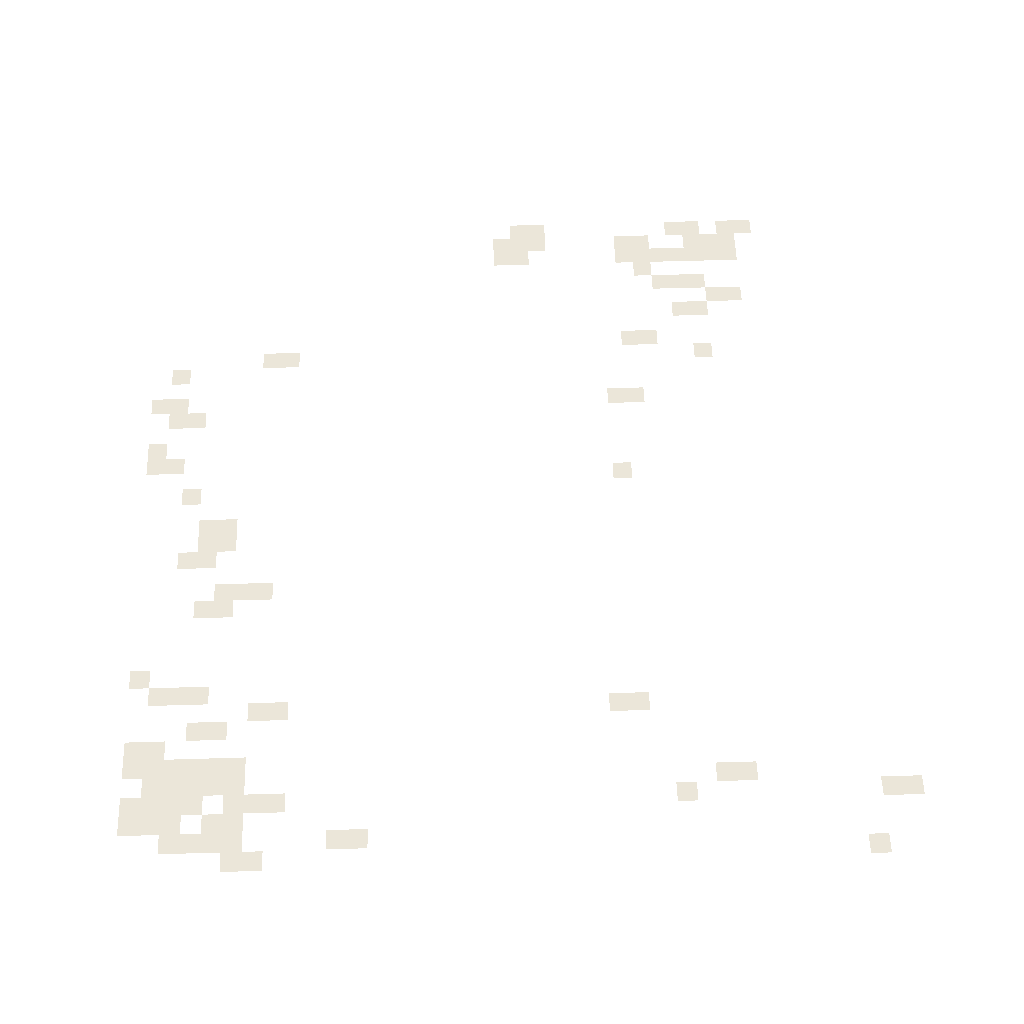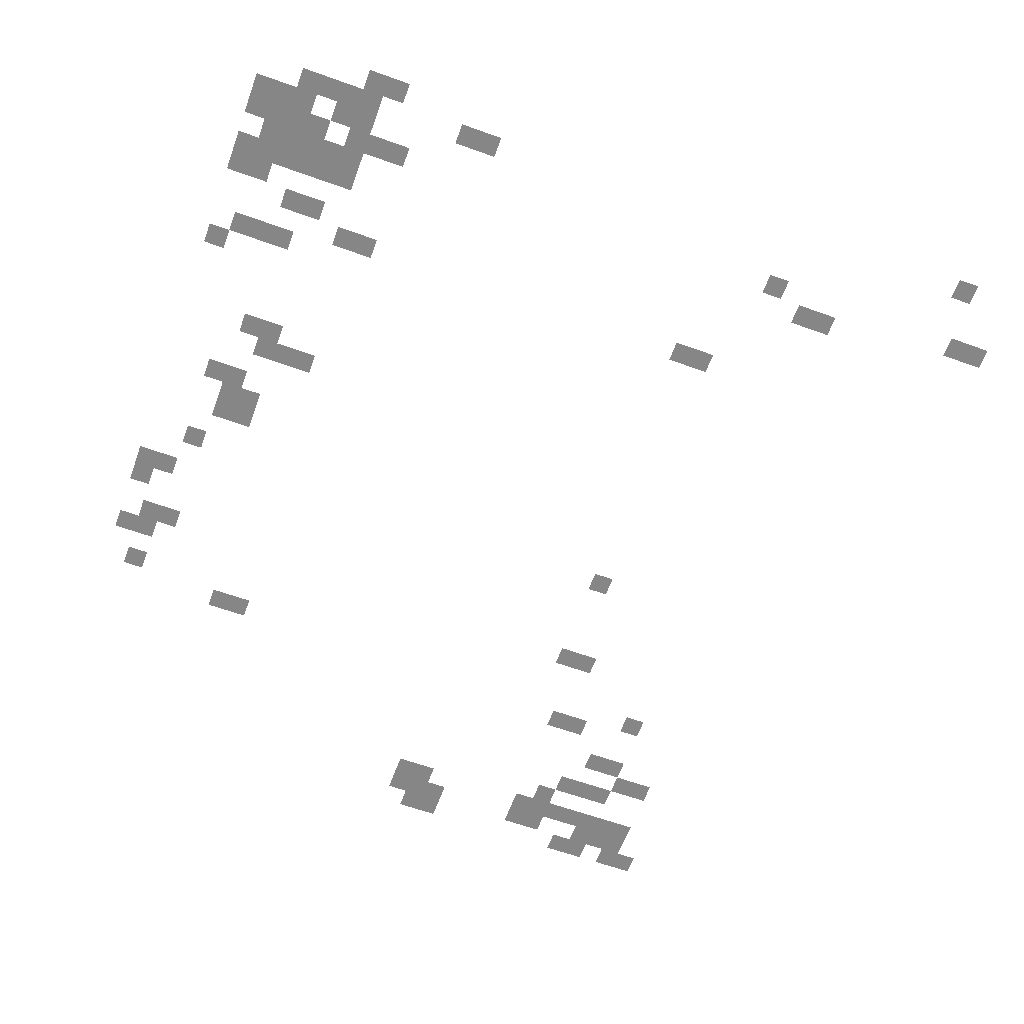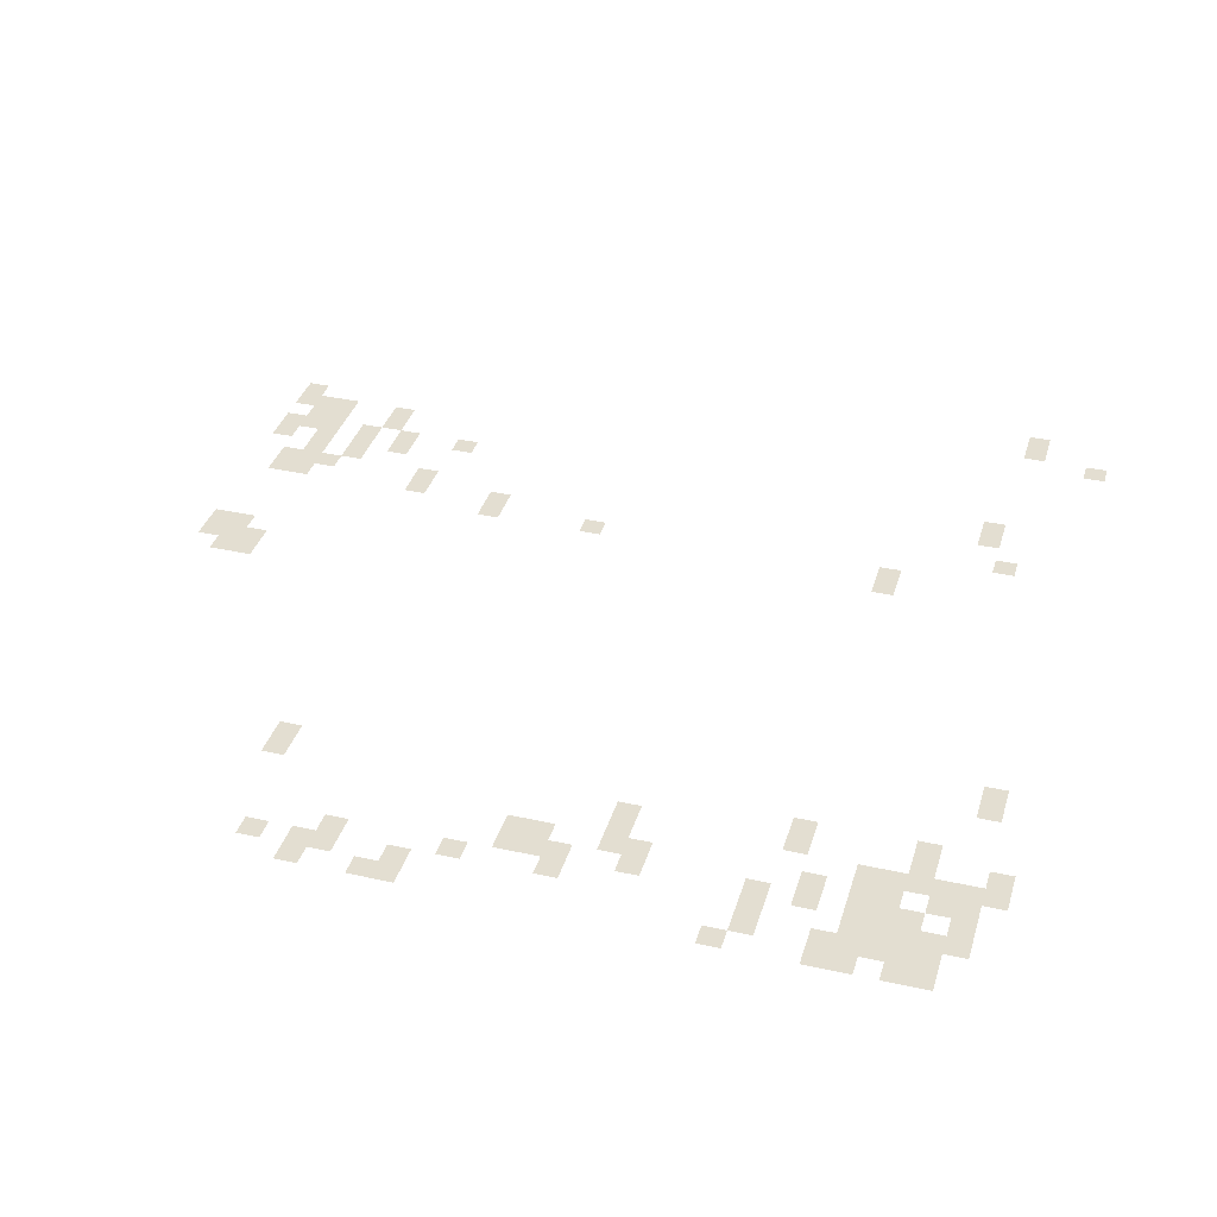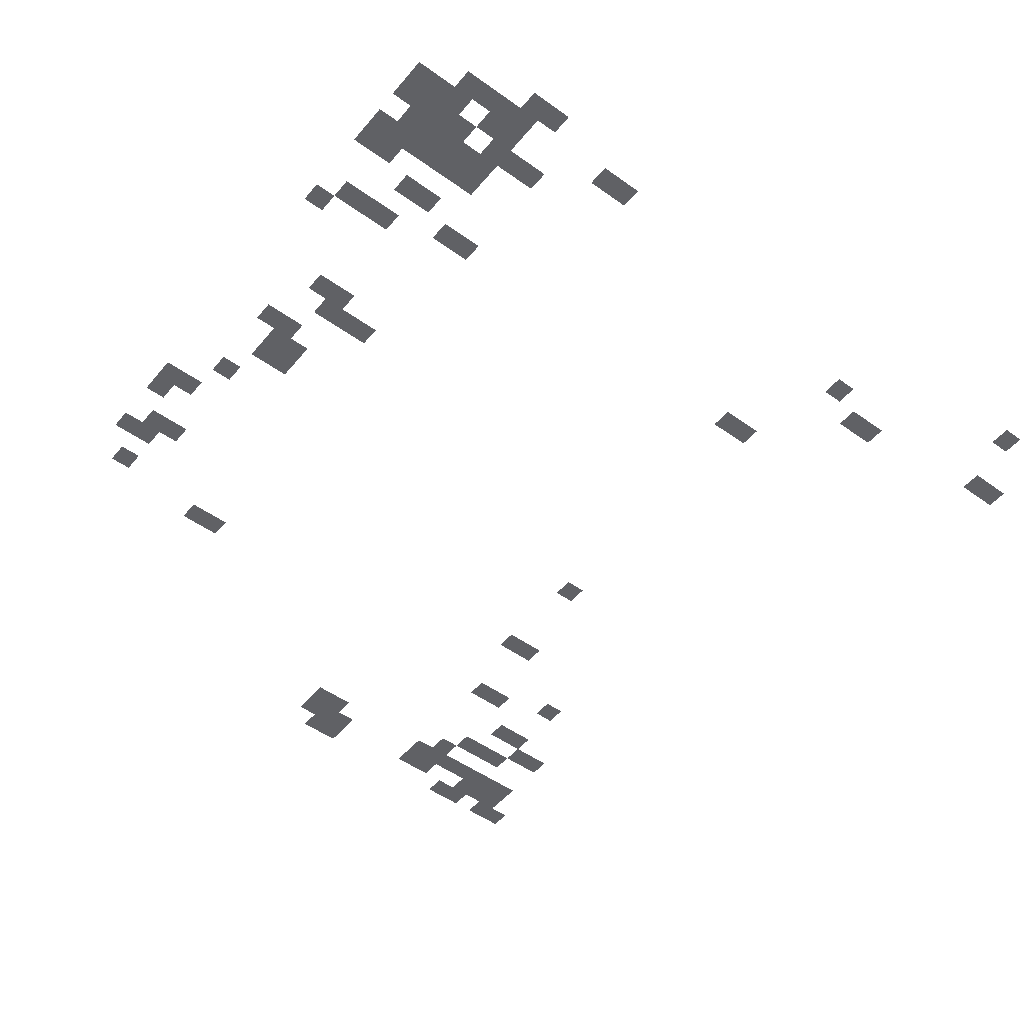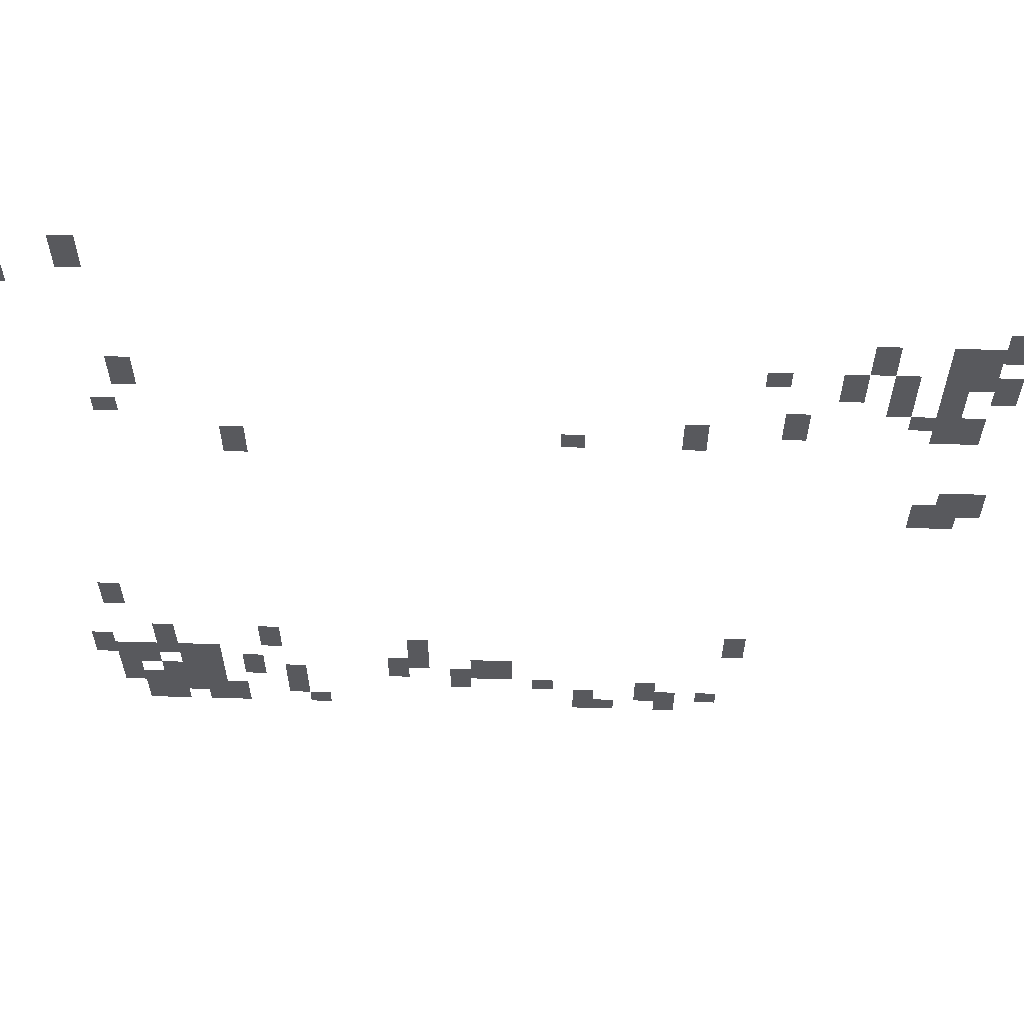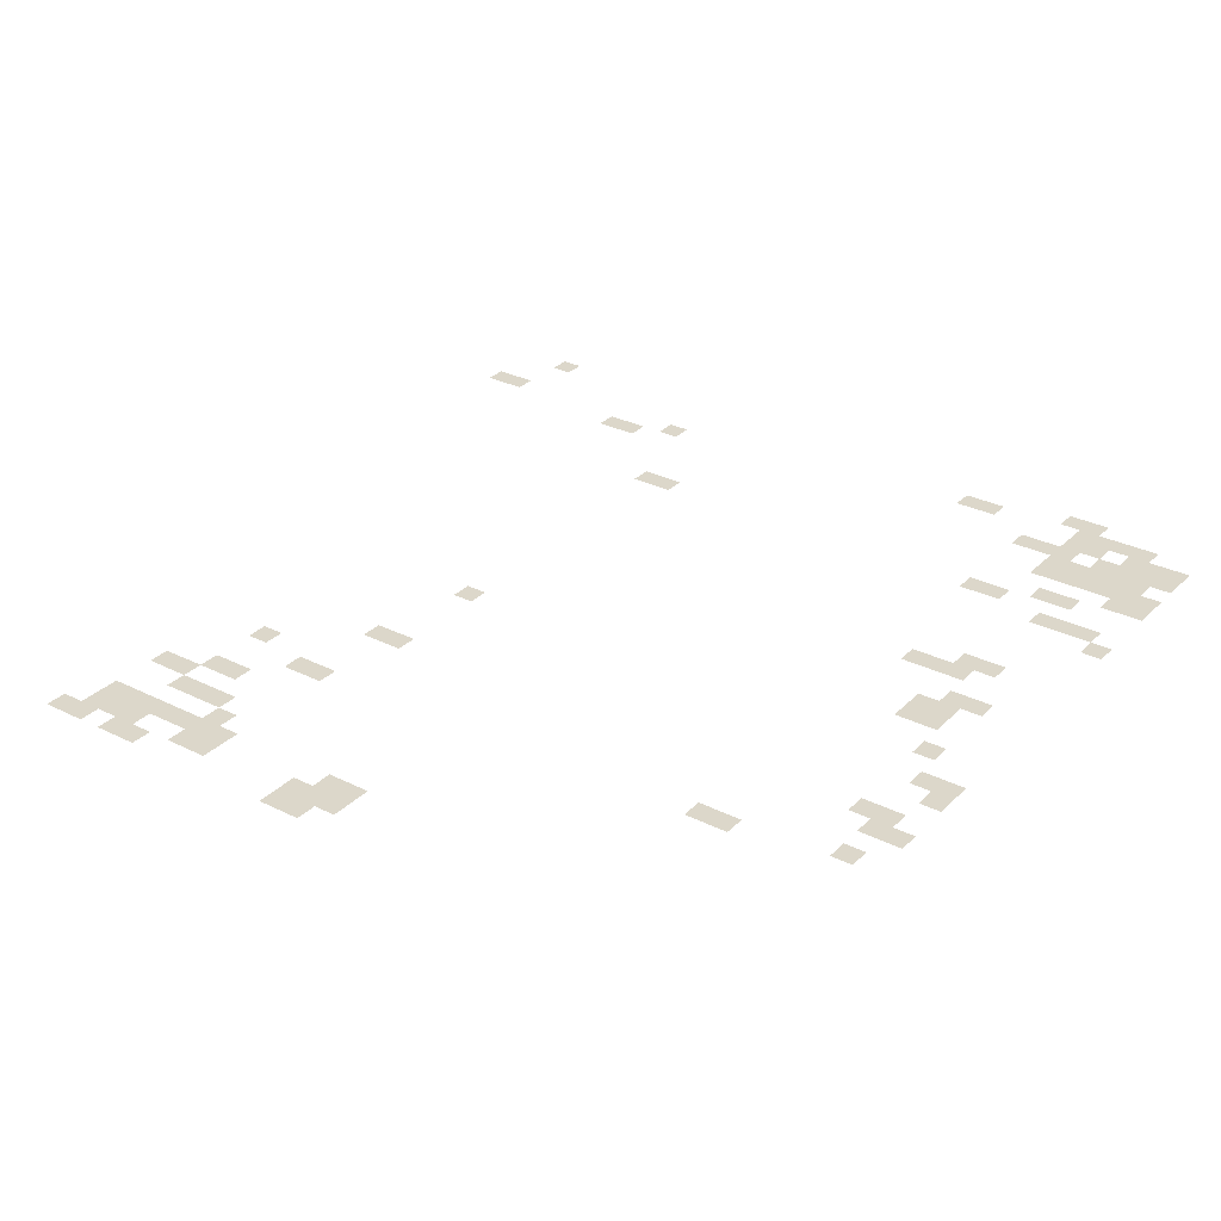
<metadata>
{"format":"obj","ext":"obj","renderer":"f3d","projection":"perspective","resolution":1024,"background":"white","views":[{"elev":56.6,"azim":-91.8,"up":"+Y"},{"elev":-62.0,"azim":-110.1,"up":"+Y"},{"elev":36.2,"azim":-163.9,"up":"+Y"},{"elev":-50.1,"azim":-128.3,"up":"+Y"},{"elev":60.3,"azim":1.7,"up":"+Z"},{"elev":30.4,"azim":125.9,"up":"+Y"}]}
</metadata>
<code>
g Grass_0_Cluster320
v 272.9 -0.09802 471.4
v 272.1 -0.09802 471.4
v 272.9 -0.09802 472.9
v 272.1 -0.09802 472.9
v 270.6 -0.09802 470.6
v 269.8 -0.09802 470.6
v 270.6 -0.09802 471.4
v 269.8 -0.09802 471.4
v 300.1 -0.09802 467.6
v 299.3 -0.09802 467.6
v 300.1 -0.09802 469.1
v 299.3 -0.09802 469.1
v 299.3 -0.09802 466.8
v 297.8 -0.09802 466.8
v 299.3 -0.09802 468.3
v 297.8 -0.09802 468.3
v 296.3 -0.09802 466.8
v 295.5 -0.09802 466.8
v 296.3 -0.09802 468.3
v 295.5 -0.09802 468.3
v 299.3 -0.09802 466.1
v 298.5 -0.09802 466.1
v 299.3 -0.09802 467.6
v 298.5 -0.09802 467.6
v 293.3 -0.09802 466.1
v 292.5 -0.09802 466.1
v 293.3 -0.09802 466.8
v 292.5 -0.09802 466.8
v 299.3 -0.09802 466.1
v 298.5 -0.09802 466.1
v 299.3 -0.09802 466.8
v 298.5 -0.09802 466.8
v 297 -0.09802 465.3
v 296.3 -0.09802 465.3
v 297 -0.09802 466.8
v 296.3 -0.09802 466.8
v 273.6 -0.09802 465.3
v 272.9 -0.09802 465.3
v 273.6 -0.09802 466.8
v 272.9 -0.09802 466.8
v 298.5 -0.09802 465.3
v 297.8 -0.09802 465.3
v 298.5 -0.09802 466.8
v 297.8 -0.09802 466.8
v 295.5 -0.09802 465.3
v 294.8 -0.09802 465.3
v 295.5 -0.09802 466.8
v 294.8 -0.09802 466.8
v 300.1 -0.09802 465.3
v 299.3 -0.09802 465.3
v 300.1 -0.09802 466.8
v 299.3 -0.09802 466.8
v 297 -0.09802 464.6
v 296.3 -0.09802 464.6
v 297 -0.09802 465.3
v 296.3 -0.09802 465.3
v 298.5 -0.09802 463.8
v 297.8 -0.09802 463.8
v 298.5 -0.09802 465.3
v 297.8 -0.09802 465.3
v 297.8 -0.09802 463.8
v 297 -0.09802 463.8
v 297.8 -0.09802 464.6
v 297 -0.09802 464.6
v 272.9 -0.09802 463.8
v 272.1 -0.09802 463.8
v 272.9 -0.09802 464.6
v 272.1 -0.09802 464.6
v 299.3 -0.09802 463.1
v 298.5 -0.09802 463.1
v 299.3 -0.09802 464.6
v 298.5 -0.09802 464.6
v 294 -0.09802 463.1
v 293.3 -0.09802 463.1
v 294 -0.09802 464.6
v 293.3 -0.09802 464.6
v 298.5 -0.09802 463.1
v 297.8 -0.09802 463.1
v 298.5 -0.09802 463.8
v 297.8 -0.09802 463.8
v 291 -0.09802 462.3
v 290.2 -0.09802 462.3
v 291 -0.09802 463.8
v 290.2 -0.09802 463.8
v 287.2 -0.09802 462.3
v 286.5 -0.09802 462.3
v 287.2 -0.09802 463.1
v 286.5 -0.09802 463.1
v 276.6 -0.09802 461.5
v 275.9 -0.09802 461.5
v 276.6 -0.09802 463.1
v 275.9 -0.09802 463.1
v 300.1 -0.09802 458.5
v 298.5 -0.09802 458.5
v 300.1 -0.09802 460
v 298.5 -0.09802 460
v 299.3 -0.09802 457.8
v 297.8 -0.09802 457.8
v 299.3 -0.09802 459.3
v 297.8 -0.09802 459.3
v 271.3 -0.09802 451
v 270.6 -0.09802 451
v 271.3 -0.09802 452.5
v 270.6 -0.09802 452.5
v 272.9 -0.09802 447.9
v 272.1 -0.09802 447.9
v 272.9 -0.09802 449.5
v 272.1 -0.09802 449.5
v 293.3 -0.09802 447.9
v 292.5 -0.09802 447.9
v 293.3 -0.09802 449.5
v 292.5 -0.09802 449.5
v 276.6 -0.09802 447.9
v 275.9 -0.09802 447.9
v 276.6 -0.09802 449.5
v 275.9 -0.09802 449.5
v 281.9 -0.09802 447.2
v 281.2 -0.09802 447.2
v 281.9 -0.09802 448.7
v 281.2 -0.09802 448.7
v 272.9 -0.09802 447.2
v 272.1 -0.09802 447.2
v 272.9 -0.09802 448.7
v 272.1 -0.09802 448.7
v 270.6 -0.09802 447.2
v 269.8 -0.09802 447.2
v 270.6 -0.09802 448.7
v 269.8 -0.09802 448.7
v 273.6 -0.09802 446.4
v 272.9 -0.09802 446.4
v 273.6 -0.09802 447.9
v 272.9 -0.09802 447.9
v 274.4 -0.09802 446.4
v 273.6 -0.09802 446.4
v 274.4 -0.09802 447.9
v 273.6 -0.09802 447.9
v 272.1 -0.09802 446.4
v 270.6 -0.09802 446.4
v 272.1 -0.09802 447.9
v 270.6 -0.09802 447.9
v 281.9 -0.09802 446.4
v 281.2 -0.09802 446.4
v 281.9 -0.09802 447.9
v 281.2 -0.09802 447.9
v 273.6 -0.09802 445.7
v 272.9 -0.09802 445.7
v 273.6 -0.09802 447.2
v 272.9 -0.09802 447.2
v 275.9 -0.09802 445.7
v 275.1 -0.09802 445.7
v 275.9 -0.09802 447.2
v 275.1 -0.09802 447.2
v 284.9 -0.09802 445.7
v 283.4 -0.09802 445.7
v 284.9 -0.09802 447.2
v 283.4 -0.09802 447.2
v 281.2 -0.09802 445.7
v 280.4 -0.09802 445.7
v 281.2 -0.09802 447.2
v 280.4 -0.09802 447.2
v 272.9 -0.09802 444.9
v 272.1 -0.09802 444.9
v 272.9 -0.09802 446.4
v 272.1 -0.09802 446.4
v 283.4 -0.09802 444.9
v 282.7 -0.09802 444.9
v 283.4 -0.09802 446.4
v 282.7 -0.09802 446.4
v 271.3 -0.09802 444.9
v 270.6 -0.09802 444.9
v 271.3 -0.09802 446.4
v 270.6 -0.09802 446.4
v 277.4 -0.09802 444.9
v 276.6 -0.09802 444.9
v 277.4 -0.09802 446.4
v 276.6 -0.09802 446.4
v 274.4 -0.09802 444.9
v 273.6 -0.09802 444.9
v 274.4 -0.09802 446.4
v 273.6 -0.09802 446.4
v 286.5 -0.09802 444.9
v 285.7 -0.09802 444.9
v 286.5 -0.09802 445.7
v 285.7 -0.09802 445.7
v 273.6 -0.09802 444.2
v 272.9 -0.09802 444.2
v 273.6 -0.09802 445.7
v 272.9 -0.09802 445.7
v 290.2 -0.09802 444.2
v 289.5 -0.09802 444.2
v 290.2 -0.09802 445.7
v 289.5 -0.09802 445.7
v 272.1 -0.09802 444.2
v 271.3 -0.09802 444.2
v 272.1 -0.09802 445.7
v 271.3 -0.09802 445.7
v 277.4 -0.09802 444.2
v 276.6 -0.09802 444.2
v 277.4 -0.09802 445.7
v 276.6 -0.09802 445.7
v 272.1 -0.09802 444.2
v 271.3 -0.09802 444.2
v 272.1 -0.09802 445.7
v 271.3 -0.09802 445.7
v 274.4 -0.09802 443.4
v 273.6 -0.09802 443.4
v 274.4 -0.09802 444.9
v 273.6 -0.09802 444.9
v 292.5 -0.09802 444.2
v 291.7 -0.09802 444.2
v 292.5 -0.09802 444.9
v 291.7 -0.09802 444.9
v 291 -0.09802 443.4
v 290.2 -0.09802 443.4
v 291 -0.09802 444.9
v 290.2 -0.09802 444.9
v 288 -0.09802 443.4
v 287.2 -0.09802 443.4
v 288 -0.09802 444.9
v 287.2 -0.09802 444.9
v 275.1 -0.09802 443.4
v 274.4 -0.09802 443.4
v 275.1 -0.09802 444.9
v 274.4 -0.09802 444.9
v 272.9 -0.09802 443.4
v 271.3 -0.09802 443.4
v 272.9 -0.09802 444.9
v 271.3 -0.09802 444.9
v 288.7 -0.09802 443.4
v 288 -0.09802 443.4
v 288.7 -0.09802 444.2
v 288 -0.09802 444.2
v 272.1 -0.09802 443.4
v 271.3 -0.09802 443.4
v 272.1 -0.09802 444.2
v 271.3 -0.09802 444.2
v 278.1 -0.09802 443.4
v 277.4 -0.09802 443.4
v 278.1 -0.09802 444.2
v 277.4 -0.09802 444.2
g Grass_0_Cluster320_0
f 2 3 1
f 2 4 3
f 6 7 5
f 6 8 7
f 10 11 9
f 10 12 11
f 14 15 13
f 14 16 15
f 18 19 17
f 18 20 19
f 22 23 21
f 22 24 23
f 26 27 25
f 26 28 27
f 30 31 29
f 30 32 31
f 34 35 33
f 34 36 35
f 38 39 37
f 38 40 39
f 42 43 41
f 42 44 43
f 46 47 45
f 46 48 47
f 50 51 49
f 50 52 51
f 54 55 53
f 54 56 55
f 58 59 57
f 58 60 59
f 62 63 61
f 62 64 63
f 66 67 65
f 66 68 67
f 70 71 69
f 70 72 71
f 74 75 73
f 74 76 75
f 78 79 77
f 78 80 79
f 82 83 81
f 82 84 83
f 86 87 85
f 86 88 87
f 90 91 89
f 90 92 91
f 94 95 93
f 94 96 95
f 98 99 97
f 98 100 99
f 102 103 101
f 102 104 103
f 106 107 105
f 106 108 107
f 110 111 109
f 110 112 111
f 114 115 113
f 114 116 115
f 118 119 117
f 118 120 119
f 122 123 121
f 122 124 123
f 126 127 125
f 126 128 127
f 130 131 129
f 130 132 131
f 134 135 133
f 134 136 135
f 138 139 137
f 138 140 139
f 142 143 141
f 142 144 143
f 146 147 145
f 146 148 147
f 150 151 149
f 150 152 151
f 154 155 153
f 154 156 155
f 158 159 157
f 158 160 159
f 162 163 161
f 162 164 163
f 166 167 165
f 166 168 167
f 170 171 169
f 170 172 171
f 174 175 173
f 174 176 175
f 178 179 177
f 178 180 179
f 182 183 181
f 182 184 183
f 186 187 185
f 186 188 187
f 190 191 189
f 190 192 191
f 194 195 193
f 194 196 195
f 198 199 197
f 198 200 199
f 202 203 201
f 202 204 203
f 206 207 205
f 206 208 207
f 210 211 209
f 210 212 211
f 214 215 213
f 214 216 215
f 218 219 217
f 218 220 219
f 222 223 221
f 222 224 223
f 226 227 225
f 226 228 227
f 230 231 229
f 230 232 231
f 234 235 233
f 234 236 235
f 238 239 237
f 238 240 239

</code>
